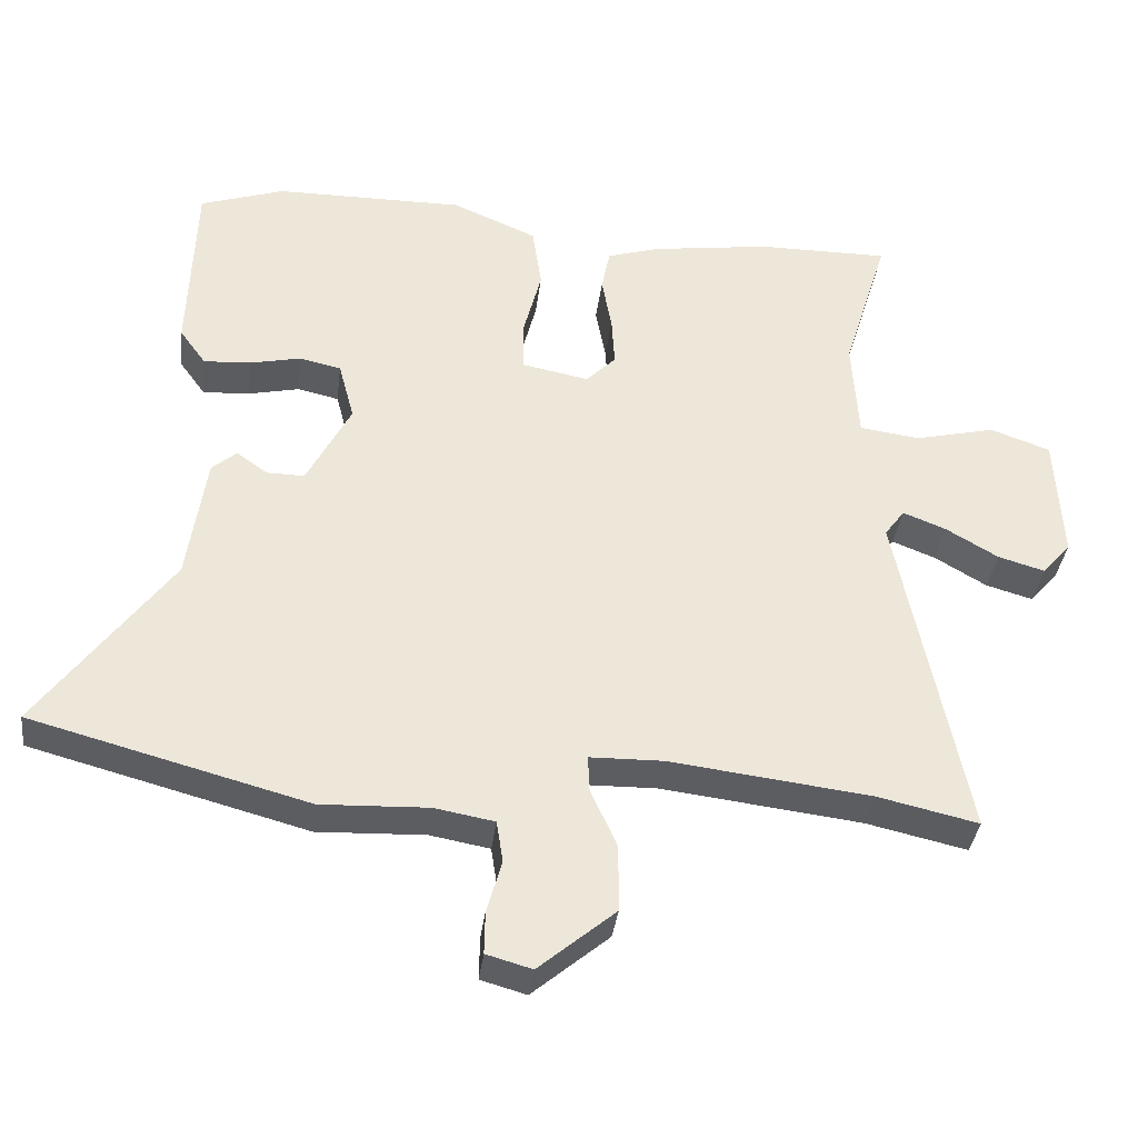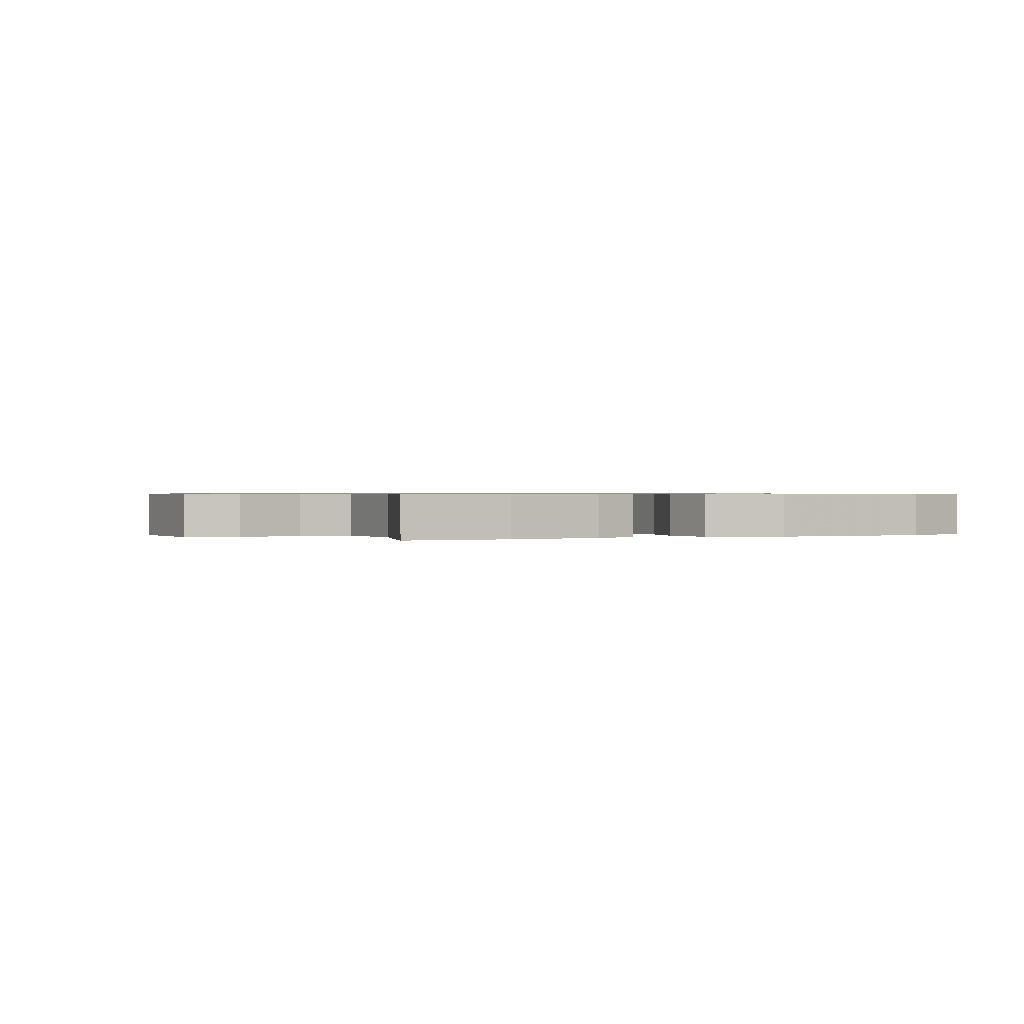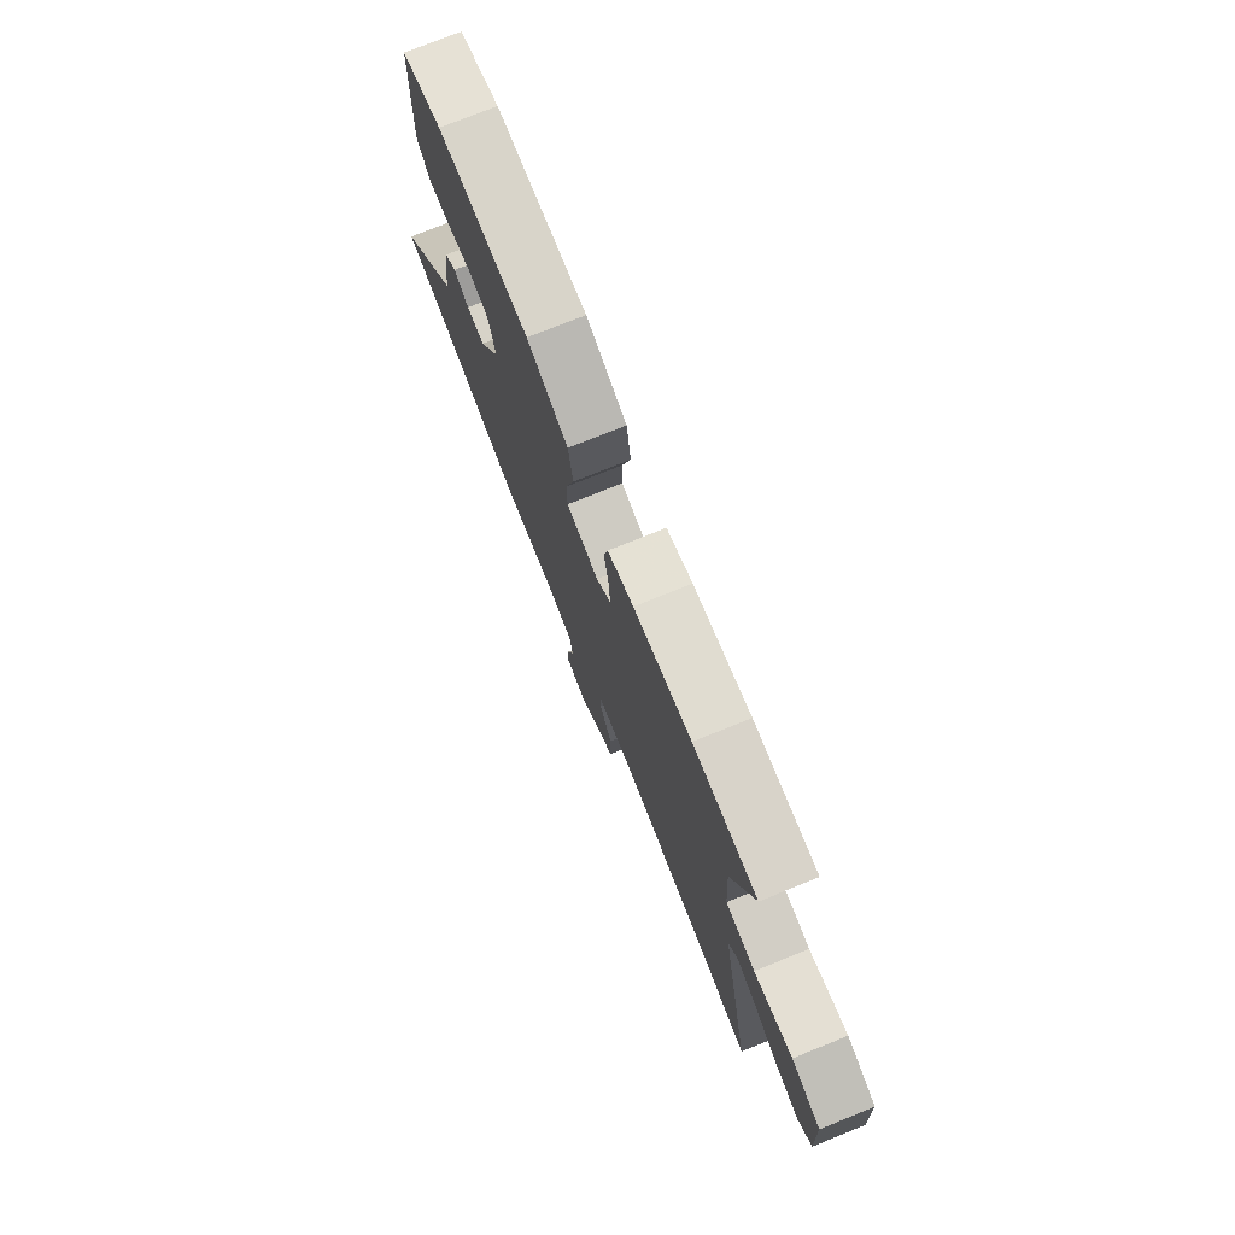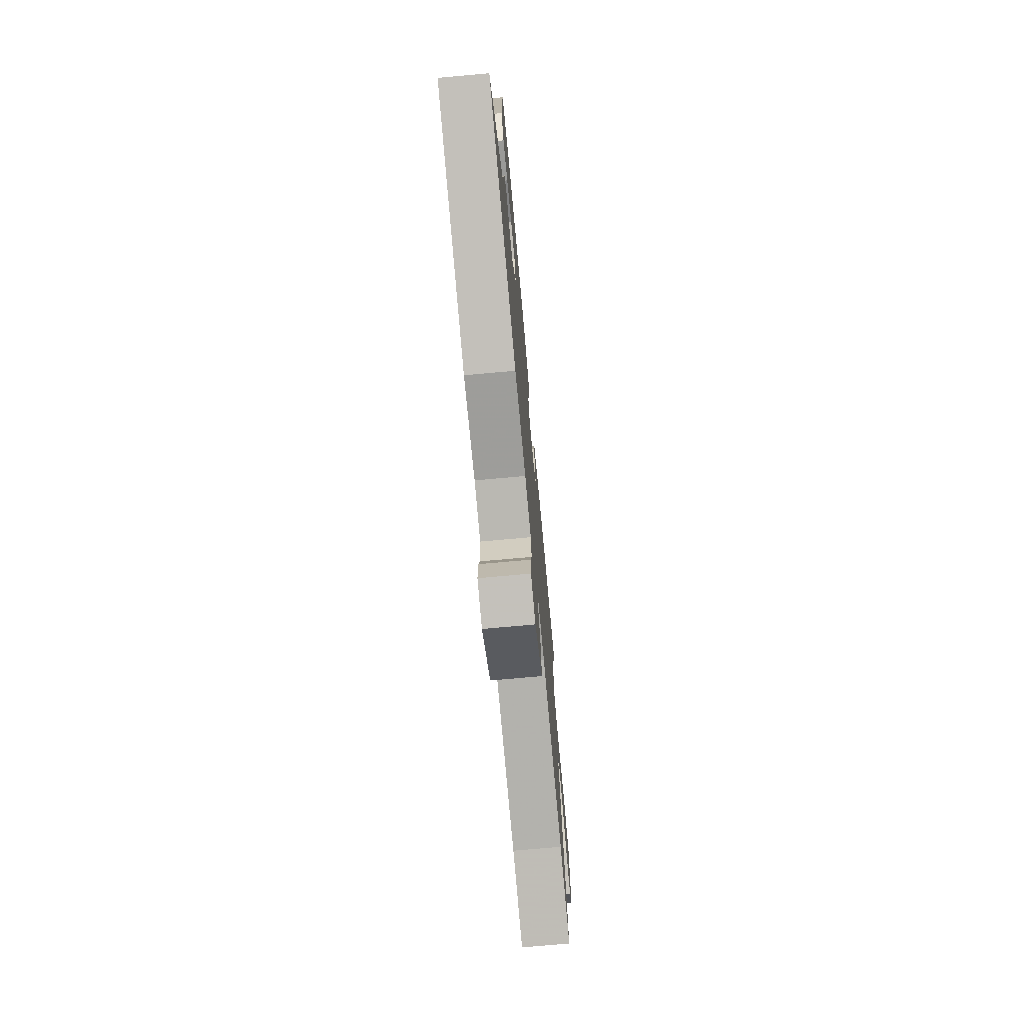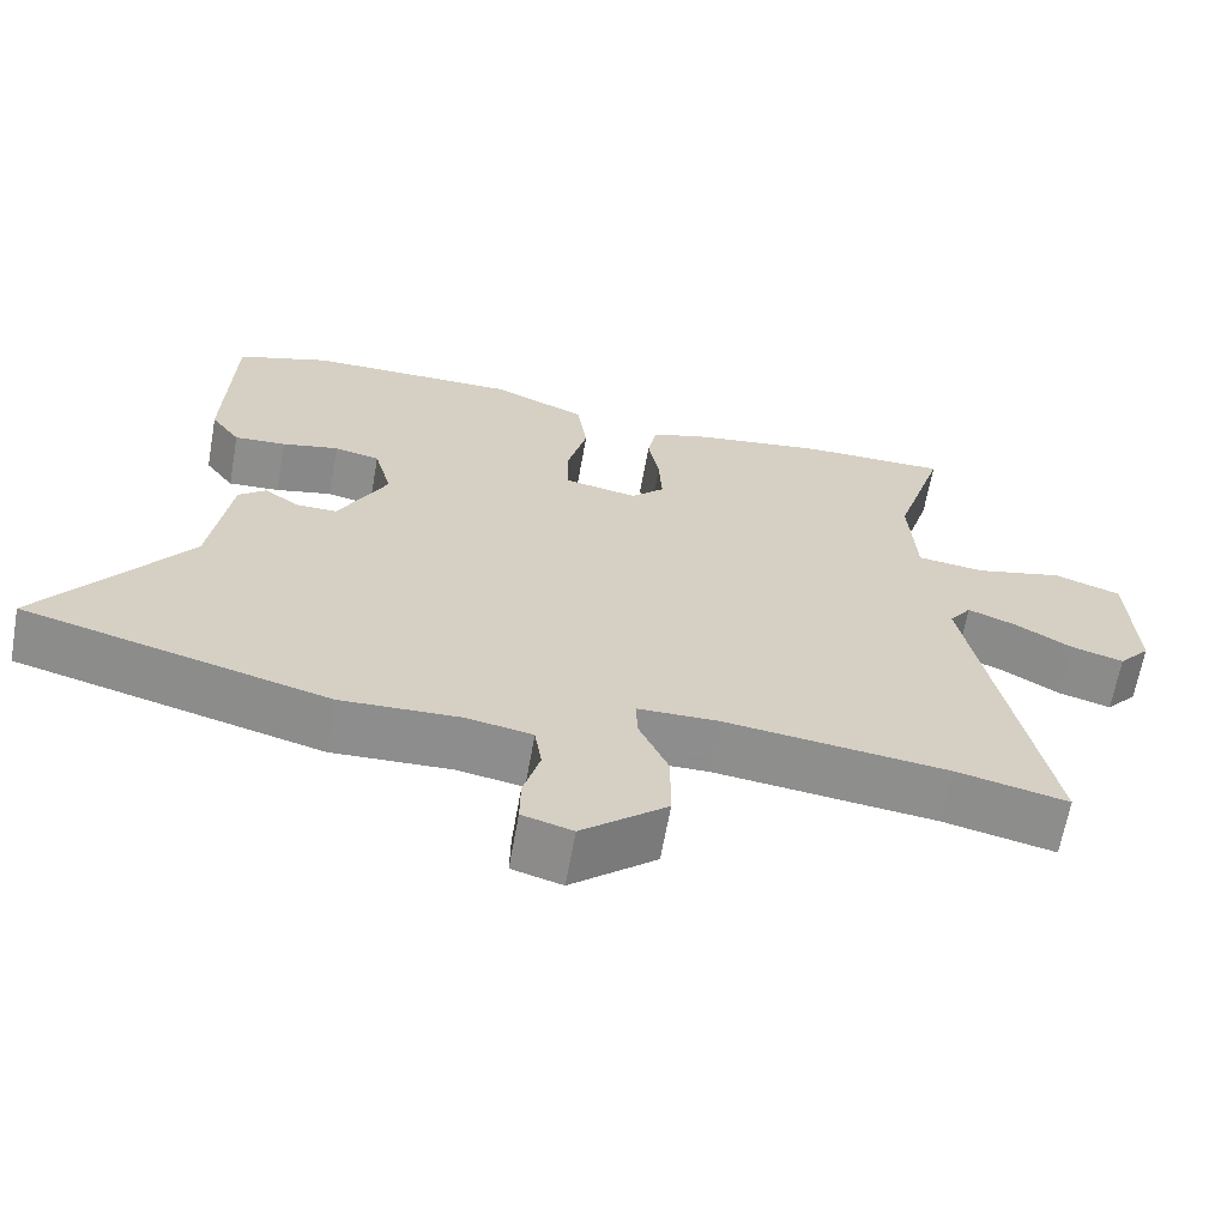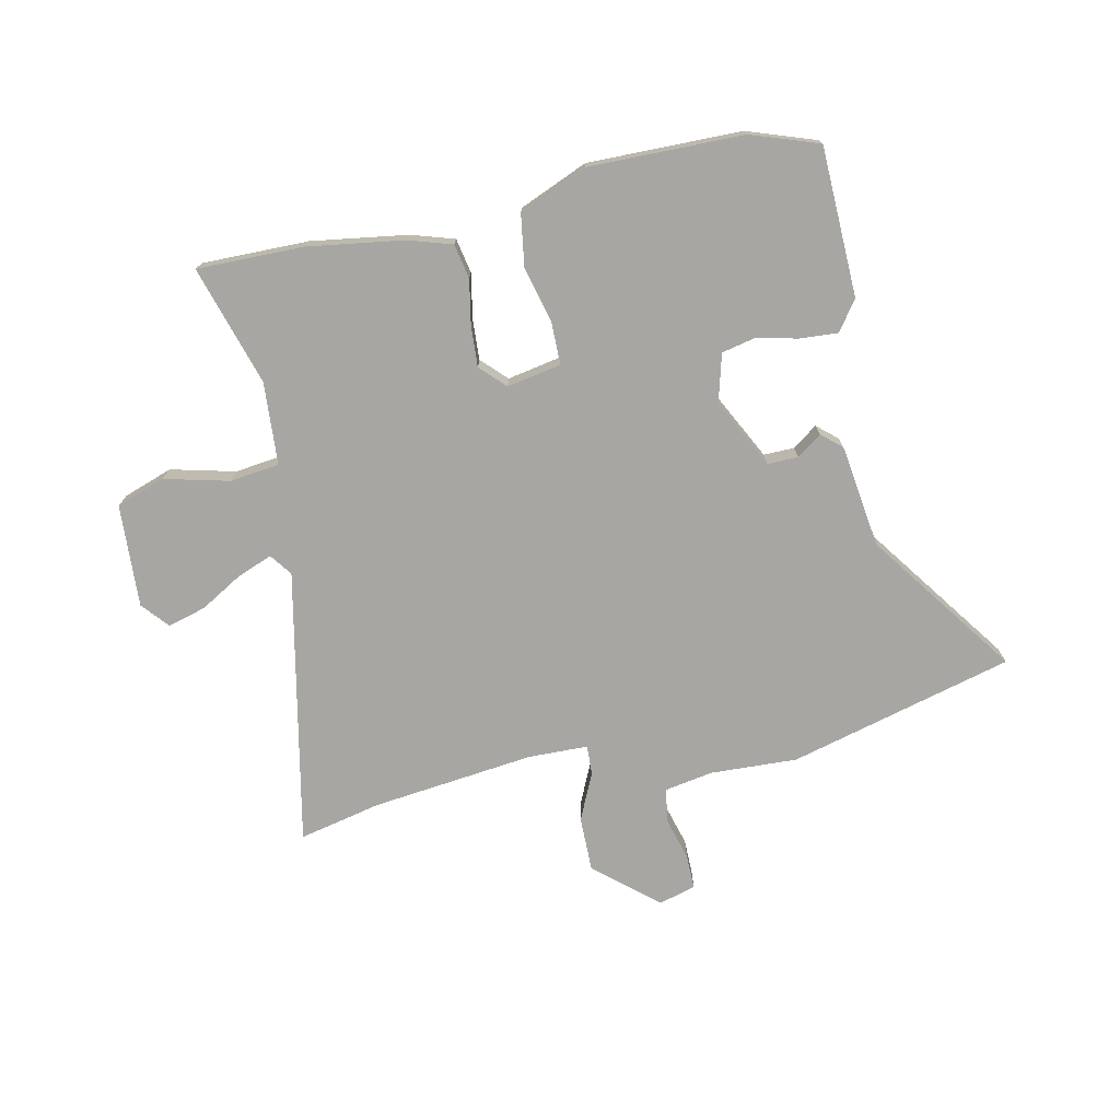
<metadata>
{"format":"obj","ext":"obj","renderer":"f3d","projection":"perspective","resolution":1024,"background":"white","views":[{"elev":-36.2,"azim":173.0,"up":"+Z"},{"elev":0.6,"azim":-25.7,"up":"+Y"},{"elev":76.0,"azim":-111.9,"up":"+Z"},{"elev":-72.6,"azim":95.2,"up":"+Z"},{"elev":-64.8,"azim":169.9,"up":"+Z"},{"elev":-74.3,"azim":11.8,"up":"+Y"}]}
</metadata>
<code>
v -0.439 0.07 -0.486
v -0.581 0.07 -0.518
v -0.486 0.07 -0.041
v -0.514 0.07 -0.003
v -0.575 0.07 -0.027
v -0.648 0.07 -0.07
v -0.714 0.07 -0.089
v -0.754 0.07 -0.043
v -0.745 0.07 0.136
v -0.66 0.07 0.166
v -0.548 0.07 0.139
v -0.462 0.07 0.15
v -0.453 0.07 0.293
v -0.517 0.07 0.5
v -0.332 0.07 0.499
v -0.165 0.07 0.475
v -0.09 0.07 0.452
v -0.078 0.07 0.392
v -0.092 0.07 0.315
v -0.096 0.07 0.244
v -0.054 0.07 0.202
v 0.04 0.07 0.22
v 0.04 0.07 0.294
v 0.015 0.07 0.391
v 0.028 0.07 0.48
v 0.147 0.07 0.531
v 0.414 0.07 0.529
v 0.532 0.07 0.489
v 0.541 0.07 0.229
v 0.504 0.07 0.178
v 0.438 0.07 0.182
v 0.366 0.07 0.198
v 0.308 0.07 0.185
v 0.286 0.07 0.102
v 0.348 0.07 -0.018
v 0.401 0.07 -0.017
v 0.444 0.07 0.014
v 0.479 0.07 -0.016
v 0.505 0.07 -0.195
v 0.69 0.07 -0.449
v 0.302 0.07 -0.553
v 0.151 0.07 -0.547
v 0.067 0.07 -0.562
v 0.058 0.07 -0.621
v 0.079 0.07 -0.695
v 0.08 0.07 -0.755
v 0.016 0.07 -0.773
v -0.092 0.07 -0.682
v -0.092 0.07 -0.587
v -0.055 0.07 -0.505
v -0.053 0.07 -0.454
v -0.157 0.07 -0.452
v -0.439 0 -0.486
v -0.581 0 -0.518
v -0.486 0 -0.041
v -0.514 0 -0.003
v -0.575 0 -0.027
v -0.648 0 -0.07
v -0.714 0 -0.089
v -0.754 0 -0.043
v -0.745 0 0.136
v -0.66 0 0.166
v -0.548 0 0.139
v -0.462 0 0.15
v -0.453 0 0.293
v -0.517 0 0.5
v -0.332 0 0.499
v -0.165 0 0.475
v -0.09 0 0.452
v -0.078 0 0.392
v -0.092 0 0.315
v -0.096 0 0.244
v -0.054 0 0.202
v 0.04 0 0.22
v 0.04 0 0.294
v 0.015 0 0.391
v 0.028 0 0.48
v 0.147 0 0.531
v 0.414 0 0.529
v 0.532 0 0.489
v 0.541 0 0.229
v 0.504 0 0.178
v 0.438 0 0.182
v 0.366 0 0.198
v 0.308 0 0.185
v 0.286 0 0.102
v 0.348 0 -0.018
v 0.401 0 -0.017
v 0.444 0 0.014
v 0.479 0 -0.016
v 0.505 0 -0.195
v 0.69 0 -0.449
v 0.302 0 -0.553
v 0.151 0 -0.547
v 0.067 0 -0.562
v 0.058 0 -0.621
v 0.079 0 -0.695
v 0.08 0 -0.755
v 0.016 0 -0.773
v -0.092 0 -0.682
v -0.092 0 -0.587
v -0.055 0 -0.505
v -0.053 0 -0.454
v -0.157 0 -0.452
f 48 49 50
f 47 48 50
f 46 47 50
f 45 46 50
f 44 45 50
f 43 44 50 51
f 42 43 51
f 41 42 51
f 40 41 51
f 39 40 51
f 39 51 52
f 38 39 52
f 37 38 52
f 36 37 52
f 30 31 32
f 29 30 32
f 28 29 32
f 27 28 32
f 26 27 32
f 25 26 32
f 24 25 32
f 23 24 32
f 22 23 32 33
f 21 22 33 34
f 17 18 19
f 16 17 19
f 15 16 19
f 14 15 19
f 13 14 19
f 12 13 19 20
f 9 10 11
f 8 9 11
f 7 8 11
f 6 7 11
f 5 6 11
f 4 5 11 12
f 12 20 21
f 4 12 21
f 3 4 21
f 35 36 52 1
f 21 34 35
f 3 21 35
f 2 3 35
f 1 2 35
f 102 101 100
f 102 100 99
f 102 99 98
f 102 98 97
f 102 97 96
f 103 102 96 95
f 103 95 94
f 103 94 93
f 103 93 92
f 103 92 91
f 104 103 91
f 104 91 90
f 104 90 89
f 104 89 88
f 84 83 82
f 84 82 81
f 84 81 80
f 84 80 79
f 84 79 78
f 84 78 77
f 84 77 76
f 84 76 75
f 85 84 75 74
f 86 85 74 73
f 71 70 69
f 71 69 68
f 71 68 67
f 71 67 66
f 71 66 65
f 72 71 65 64
f 63 62 61
f 63 61 60
f 63 60 59
f 63 59 58
f 63 58 57
f 64 63 57 56
f 73 72 64
f 73 64 56
f 73 56 55
f 53 104 88 87
f 87 86 73
f 87 73 55
f 87 55 54
f 87 54 53
f 1 53 54 2
f 2 54 55 3
f 3 55 56 4
f 4 56 57 5
f 5 57 58 6
f 6 58 59 7
f 7 59 60 8
f 8 60 61 9
f 9 61 62 10
f 10 62 63 11
f 11 63 64 12
f 12 64 65 13
f 13 65 66 14
f 14 66 67 15
f 15 67 68 16
f 16 68 69 17
f 17 69 70 18
f 18 70 71 19
f 19 71 72 20
f 20 72 73 21
f 21 73 74 22
f 22 74 75 23
f 23 75 76 24
f 24 76 77 25
f 25 77 78 26
f 26 78 79 27
f 27 79 80 28
f 28 80 81 29
f 29 81 82 30
f 30 82 83 31
f 31 83 84 32
f 32 84 85 33
f 33 85 86 34
f 34 86 87 35
f 35 87 88 36
f 36 88 89 37
f 37 89 90 38
f 38 90 91 39
f 39 91 92 40
f 40 92 93 41
f 41 93 94 42
f 42 94 95 43
f 43 95 96 44
f 44 96 97 45
f 45 97 98 46
f 46 98 99 47
f 47 99 100 48
f 48 100 101 49
f 49 101 102 50
f 50 102 103 51
f 51 103 104 52
f 52 104 53 1

</code>
